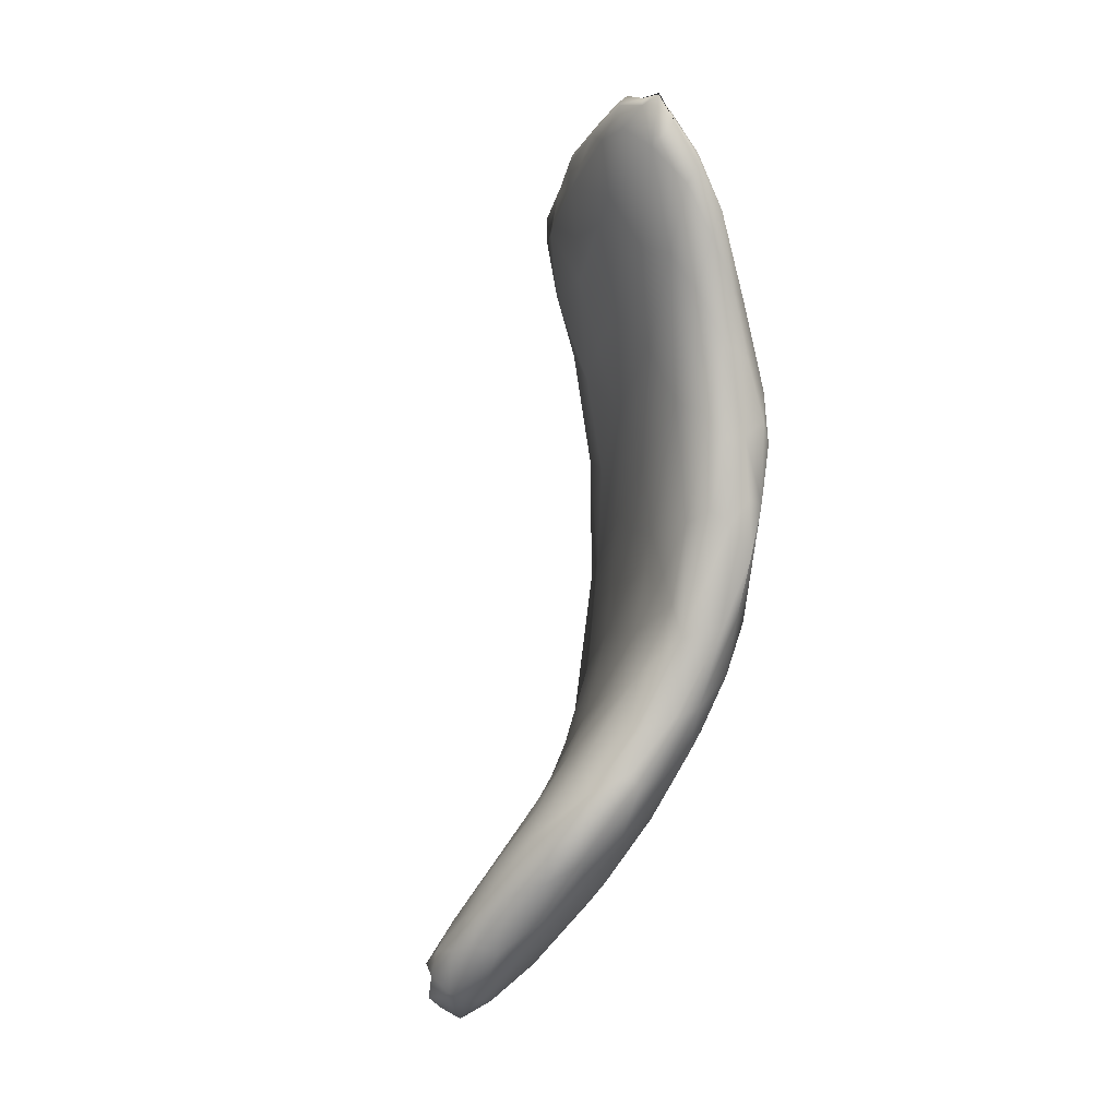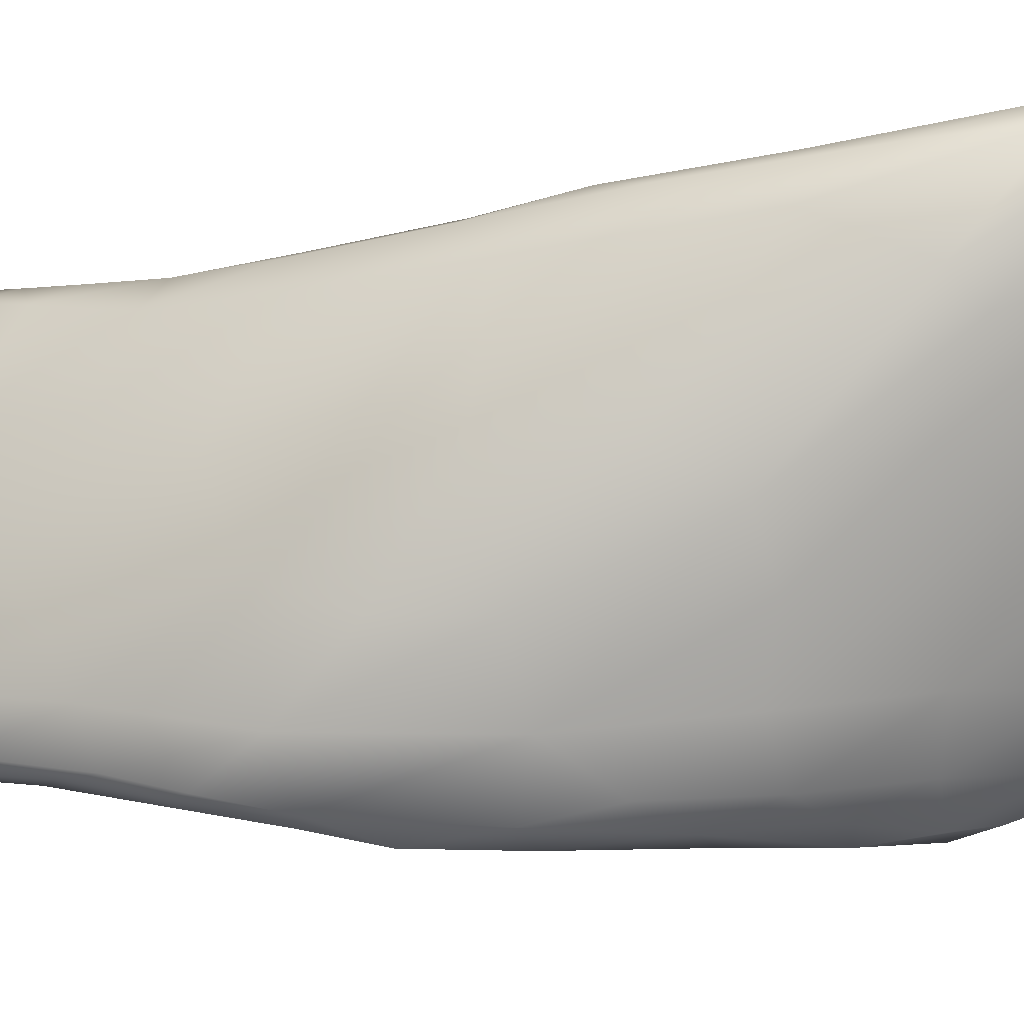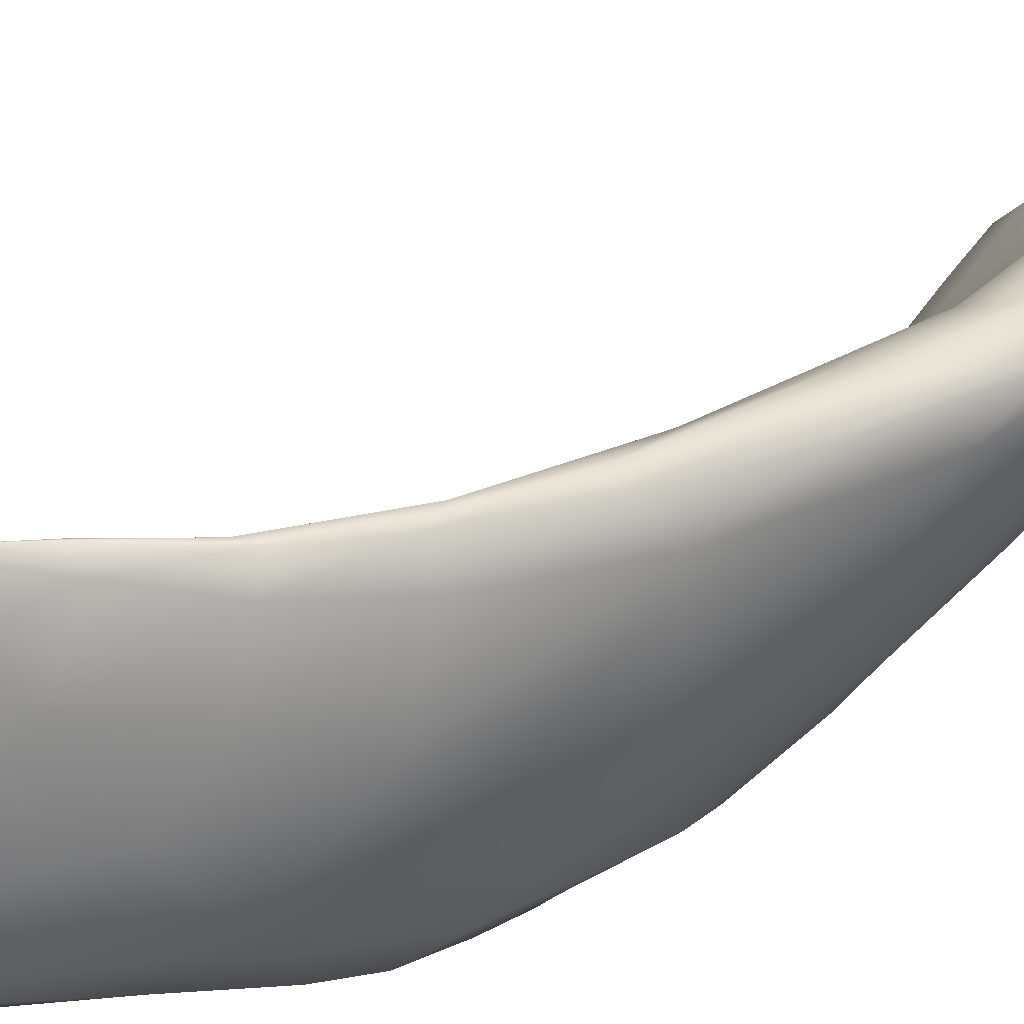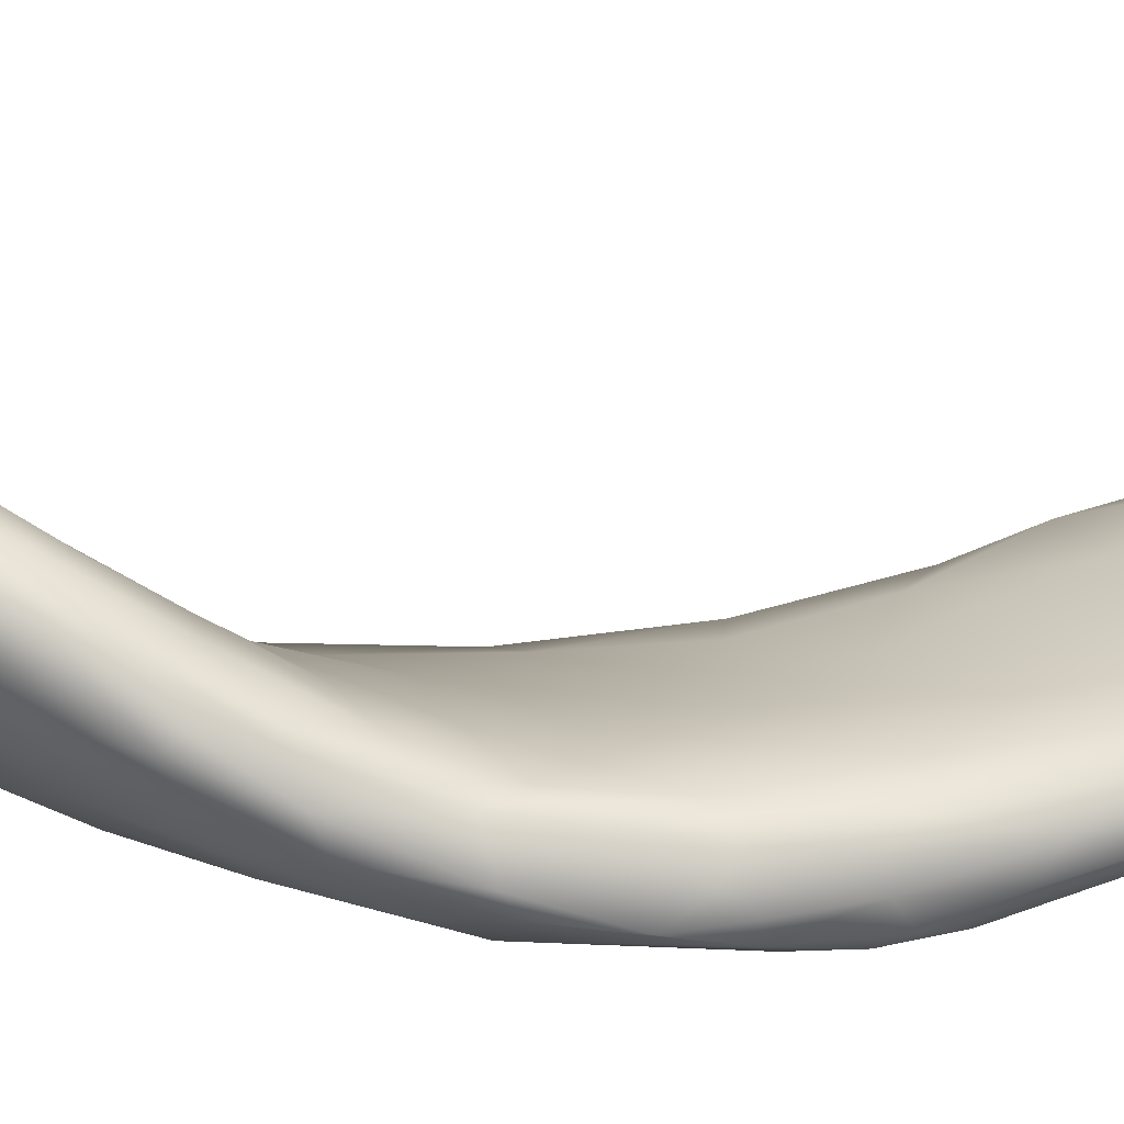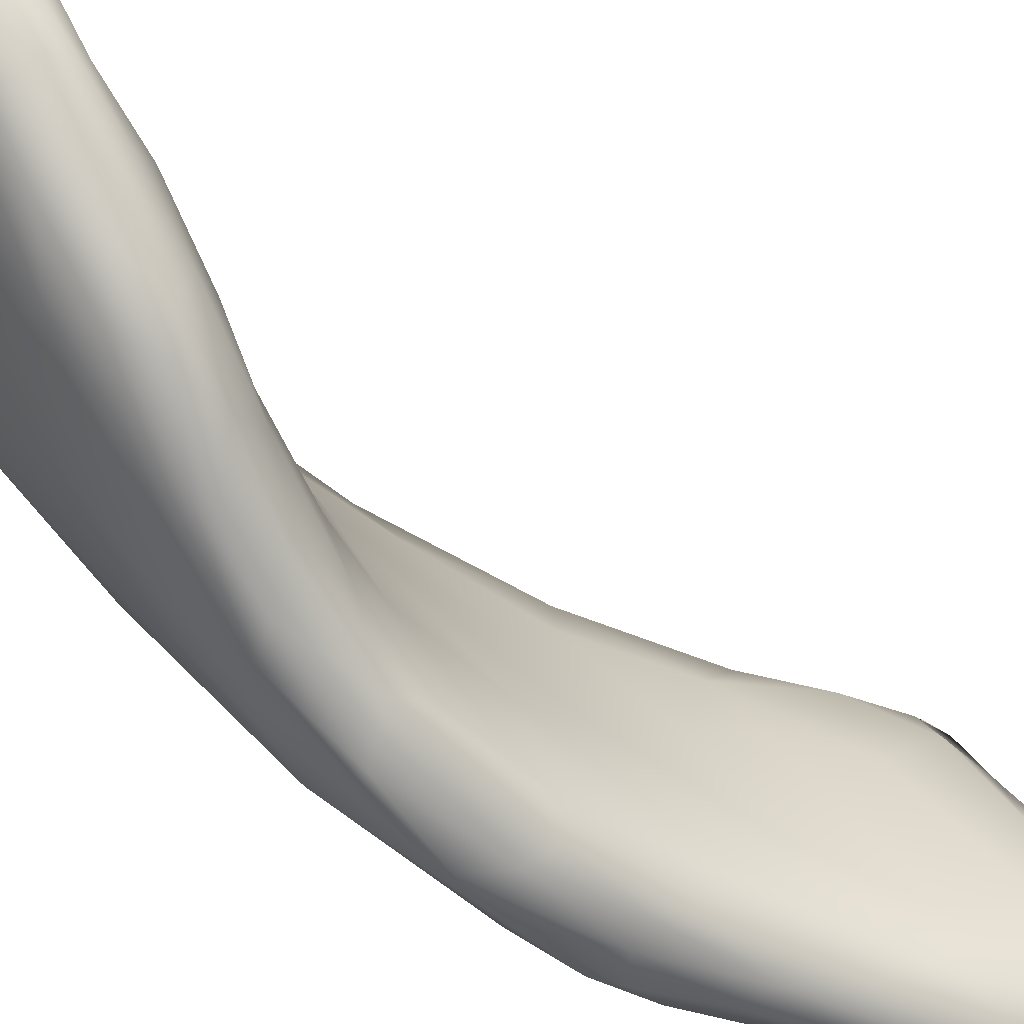
<metadata>
{"format":"obj","ext":"obj","renderer":"f3d","projection":"perspective","resolution":1024,"background":"white","views":[{"elev":12.0,"azim":-24.1,"up":"+Z"},{"elev":-12.8,"azim":105.2,"up":"+Y"},{"elev":43.6,"azim":67.1,"up":"+Y"},{"elev":-67.9,"azim":-84.0,"up":"+Y"},{"elev":-64.2,"azim":-121.3,"up":"+Y"}]}
</metadata>
<code>
o 269
v 9.877 2.165 1.858
v 9.81 2.092 1.878
v 9.867 2.174 1.863
v 10.02 2.322 1.866
v 9.975 2.241 1.87
v 9.959 2.301 1.871
v 9.874 2.132 1.877
v 9.826 2.061 1.914
v 9.789 2.111 1.89
v 9.951 2.153 1.913
v 9.884 2.072 1.937
v 9.856 2.206 1.881
v 10.04 2.259 1.908
v 9.94 2.309 1.885
v 10.09 2.353 1.892
v 10.03 2.395 1.887
v 10.08 2.425 1.887
v 10.1 2.411 1.888
v 9.786 2.072 1.929
v 9.767 2.105 1.913
v 9.793 2.157 1.914
v 9.868 2.243 1.9
v 9.926 2.31 1.915
v 10.1 2.267 1.954
v 10.01 2.399 1.909
v 10.16 2.316 1.992
v 10.15 2.415 1.925
v 10.08 2.457 1.911
v 10.14 2.461 1.914
v 10.11 2.462 1.911
v 10.13 2.476 1.931
v 9.837 2.015 2.001
v 9.77 2.101 1.947
v 9.856 2.238 1.923
v 10.2 2.388 2.008
v 10.03 2.428 1.939
v 10.06 2.451 1.937
v 10.17 2.44 1.956
v 10.17 2.458 1.969
v 9.881 2.016 1.997
v 9.949 2.06 1.996
v 10.03 2.136 2.003
v 9.772 2.127 1.955
v 9.814 2.182 1.951
v 9.899 2.283 1.935
v 9.988 2.376 1.938
v 10.1 2.472 1.953
v 9.807 2.029 2.015
v 9.786 2.06 1.998
v 9.907 2.233 2.007
v 9.958 2.308 1.981
v 10.2 2.271 2.111
v 10.07 2.453 1.967
v 10.21 2.408 2.052
v 9.776 2.095 1.986
v 9.811 2.114 2.021
v 9.875 2.154 2.056
v 10.13 2.145 2.104
v 10.03 2.366 2.029
v 10.19 2.427 2.074
v 10.1 2.468 1.999
v 10.14 2.454 2.015
v 9.89 1.978 2.056
v 9.845 1.996 2.094
v 10.01 2.029 2.075
v 10.08 2.02 2.164
v 10.09 2.427 2.049
v 9.884 1.963 2.114
v 9.811 2.032 2.053
v 9.955 1.975 2.097
v 10.18 2.179 2.16
v 9.808 2.061 2.046
v 9.944 2.143 2.155
v 9.986 2.236 2.11
v 10.22 2.305 2.14
v 10.08 2.321 2.191
v 10.22 2.398 2.166
v 10.12 2.431 2.088
v 10.17 2.422 2.125
v 9.933 1.94 2.146
v 9.845 2.043 2.122
v 9.885 2.077 2.145
v 10.24 2.352 2.246
v 10.21 2.404 2.245
v 9.837 2.02 2.104
v 10.04 2.235 2.219
v 10.12 2.387 2.201
v 9.926 1.929 2.192
v 9.988 1.928 2.185
v 9.893 1.956 2.172
v 10.03 1.962 2.181
v 10.22 2.141 2.284
v 10.24 2.181 2.36
v 10.15 2.408 2.193
v 10.01 1.916 2.25
v 9.881 1.987 2.178
v 10.12 2.315 2.318
v 10.1 1.945 2.282
v 10.14 1.999 2.291
v 9.901 2.018 2.206
v 10.18 2.078 2.271
v 10.18 2.403 2.311
v 9.945 1.942 2.246
v 9.995 1.922 2.271
v 10.05 1.931 2.255
v 9.962 2.048 2.268
v 10.16 2.393 2.316
v 10.02 2.115 2.3
v 10.25 2.204 2.483
v 10.15 2.368 2.444
v 10.06 1.913 2.344
v 10.1 1.918 2.352
v 9.957 1.983 2.282
v 10.22 2.383 2.352
v 10.01 1.929 2.327
v 10.09 2.191 2.398
v 10 1.943 2.334
v 10.13 2.305 2.485
v 10.15 1.937 2.389
v 10.03 1.971 2.395
v 10.2 1.981 2.45
v 9.997 2.003 2.338
v 10.02 2.026 2.358
v 10.23 2.332 2.474
v 10.2 2.392 2.403
v 10.13 1.906 2.465
v 10.08 1.929 2.453
v 10.17 2.381 2.507
v 10.25 2.064 2.562
v 10.25 2.223 2.563
v 10.16 1.92 2.473
v 10.07 1.957 2.493
v 10.23 2.061 2.464
v 10.11 2.202 2.573
v 10.2 2.37 2.51
v 10.17 1.906 2.563
v 10.06 2.033 2.439
v 10.12 1.934 2.624
v 10.1 1.965 2.603
v 10.09 2.12 2.568
v 10.23 2.197 2.699
v 10.15 2.369 2.628
v 10.13 2.345 2.63
v 10.15 1.922 2.608
v 10.08 1.994 2.527
v 10.09 2.051 2.574
v 10.12 2.275 2.625
v 10.2 1.929 2.628
v 10.23 1.986 2.643
v 10.2 2.326 2.647
v 10.17 2.362 2.653
v 10.1 2.106 2.664
v 10.24 2.099 2.653
v 10.16 2.369 2.643
v 10.17 1.922 2.636
v 10.19 2.247 2.806
v 10.13 1.964 2.753
v 10.21 1.946 2.706
v 10.1 2.185 2.731
v 10.14 1.944 2.719
v 10.17 1.939 2.723
v 10.1 2.291 2.76
v 10.12 2.365 2.785
v 10.11 2.019 2.762
v 10.1 2.346 2.793
v 10.23 2.067 2.817
v 10.14 2.364 2.757
v 10.21 1.945 2.739
v 10.22 1.963 2.777
v 10.22 2.016 2.798
v 10.09 2.231 2.815
v 10.16 2.333 2.779
v 10.1 2.084 2.831
v 10.19 2.148 2.887
v 10.08 2.349 2.883
v 10.19 1.964 2.821
v 10.16 1.965 2.846
v 10.08 2.163 2.873
v 10.12 2.371 2.839
v 10.14 2.257 2.941
v 10.12 2.358 2.886
v 10.1 2.022 2.964
v 10.07 2.252 2.915
v 10.09 2.374 2.885
v 10.09 2.379 2.9
v 10.19 1.985 2.898
v 10.12 1.99 2.916
v 10.19 2.039 2.952
v 10.08 2.075 2.971
v 10.17 1.976 2.923
v 10.16 1.987 3.022
v 10.06 2.327 2.977
v 10.11 2.329 2.983
v 10.07 2.373 2.961
v 10.08 2.384 2.95
v 10.14 1.983 2.988
v 10.06 2.133 3.038
v 10.09 2.372 2.956
v 10.07 2.381 2.971
v 10.16 2 3.026
v 10.05 2.242 3.045
v 10.14 2.112 3.065
v 10.11 2.254 3.044
v 10.07 2.37 2.998
v 10.11 1.998 3.058
v 10.05 2.133 3.114
v 10.06 2.316 3.036
v 10.08 2.34 3.01
v 10.15 2.027 3.074
v 10.08 2.039 3.106
v 10.13 1.995 3.082
v 10.06 2.084 3.13
v 10.06 2.258 3.079
v 10.07 2.322 3.039
v 10.13 2.003 3.098
v 10.06 2.248 3.092
v 10.07 2.243 3.096
v 10.08 2.262 3.068
v 10.06 2.181 3.12
v 10.1 2.172 3.117
v 10.06 2.097 3.16
v 10.07 2.176 3.137
v 10.08 2.157 3.147
v 10.1 2.019 3.138
v 10.11 2.036 3.143
v 10.11 2.091 3.148
v 10.07 2.119 3.165
v 10.08 2.031 3.176
v 10.07 2.059 3.16
v 10.09 2.113 3.166
v 10.07 2.107 3.173
v 10.08 2.031 3.175
v 10.08 2.066 3.17
v 10.09 2.074 3.161
f 1 2 3
f 4 1 3
f 5 1 4
f 3 6 4
f 2 7 8
f 1 7 2
f 3 2 9
f 10 11 7
f 9 12 3
f 5 7 1
f 10 7 5
f 3 12 6
f 10 5 13
f 12 14 6
f 5 4 15
f 6 14 16
f 17 4 6
f 15 13 5
f 17 6 16
f 15 4 18
f 18 4 17
f 19 2 8
f 9 19 20
f 2 19 9
f 8 7 11
f 21 9 20
f 12 9 21
f 21 22 12
f 14 12 22
f 22 23 14
f 24 13 15
f 23 25 14
f 26 24 15
f 16 14 25
f 27 26 15
f 16 25 28
f 28 17 16
f 15 18 27
f 17 29 18
f 27 18 29
f 28 30 17
f 29 17 30
f 29 30 31
f 8 32 19
f 20 33 21
f 34 22 21
f 34 23 22
f 26 27 35
f 25 36 37
f 25 37 28
f 27 29 38
f 38 29 39
f 30 28 31
f 29 31 39
f 40 32 8
f 11 40 8
f 11 10 41
f 10 42 41
f 33 43 21
f 44 21 43
f 10 13 42
f 34 21 44
f 23 34 45
f 25 23 46
f 46 36 25
f 35 27 38
f 37 47 28
f 31 28 47
f 32 48 19
f 11 41 40
f 19 49 33
f 20 19 33
f 50 34 44
f 13 24 42
f 50 45 34
f 51 23 45
f 46 23 51
f 52 26 35
f 37 36 53
f 38 39 54
f 37 53 47
f 19 48 49
f 33 55 43
f 44 43 56
f 56 57 44
f 44 57 50
f 24 26 58
f 50 51 45
f 46 51 59
f 36 46 59
f 35 38 54
f 59 53 36
f 39 60 54
f 47 53 61
f 31 47 62
f 39 31 62
f 40 63 32
f 32 64 48
f 49 55 33
f 41 42 65
f 65 42 66
f 55 56 43
f 42 24 58
f 59 67 53
f 53 67 61
f 62 60 39
f 61 62 47
f 32 68 64
f 68 32 63
f 48 69 49
f 41 65 70
f 71 58 26
f 63 40 70
f 41 70 40
f 69 48 64
f 69 72 49
f 49 72 55
f 72 56 55
f 66 42 58
f 73 74 50
f 71 26 52
f 50 74 51
f 52 35 75
f 75 35 54
f 76 67 59
f 54 60 77
f 67 78 61
f 60 62 79
f 61 78 62
f 63 70 80
f 56 72 81
f 81 82 56
f 82 57 56
f 50 57 73
f 51 74 59
f 75 54 83
f 83 54 77
f 60 84 77
f 78 79 62
f 68 63 80
f 69 85 72
f 72 85 81
f 74 86 59
f 86 76 59
f 76 87 67
f 67 87 78
f 68 80 88
f 89 80 70
f 68 90 64
f 65 91 70
f 65 66 91
f 64 85 69
f 82 73 57
f 68 88 90
f 70 91 89
f 71 52 92
f 75 83 93
f 79 84 60
f 87 94 78
f 78 94 79
f 95 80 89
f 80 95 88
f 64 96 85
f 64 90 96
f 76 97 87
f 91 66 98
f 96 81 85
f 66 58 99
f 81 100 82
f 101 58 71
f 92 52 75
f 79 94 102
f 88 103 90
f 88 104 103
f 104 88 95
f 91 105 89
f 66 99 98
f 100 81 96
f 99 58 101
f 82 100 106
f 82 106 73
f 93 92 75
f 94 87 107
f 94 107 102
f 79 102 84
f 89 105 95
f 90 103 96
f 101 71 92
f 73 108 74
f 108 86 74
f 93 83 109
f 97 110 87
f 87 110 107
f 111 104 95
f 105 112 95
f 105 91 98
f 113 96 103
f 100 96 113
f 83 77 114
f 95 112 111
f 104 115 103
f 111 115 104
f 113 106 100
f 116 76 86
f 105 98 112
f 103 115 117
f 103 117 113
f 106 108 73
f 108 116 86
f 97 76 116
f 97 118 110
f 98 99 119
f 117 120 113
f 121 99 101
f 113 122 106
f 113 120 122
f 121 101 92
f 123 108 106
f 109 83 124
f 124 83 114
f 77 84 114
f 84 102 125
f 112 126 111
f 127 115 111
f 112 98 119
f 127 117 115
f 122 123 106
f 84 125 114
f 102 107 128
f 102 128 125
f 127 120 117
f 93 109 129
f 116 118 97
f 109 124 130
f 131 126 112
f 112 119 131
f 127 132 120
f 119 99 121
f 123 122 120
f 133 92 93
f 134 118 116
f 107 110 128
f 114 125 135
f 111 126 127
f 131 136 126
f 119 121 131
f 137 120 132
f 123 120 137
f 121 92 133
f 123 137 108
f 116 108 137
f 127 138 139
f 127 139 132
f 133 93 129
f 140 134 116
f 130 124 141
f 142 110 143
f 124 114 135
f 110 142 128
f 126 144 127
f 126 136 144
f 139 145 132
f 137 146 116
f 146 140 116
f 118 143 110
f 132 145 137
f 146 137 145
f 134 147 118
f 118 147 143
f 135 125 128
f 144 138 127
f 121 148 131
f 149 148 121
f 141 124 150
f 150 124 135
f 135 128 151
f 131 148 136
f 121 133 149
f 146 152 140
f 129 109 153
f 153 109 130
f 153 130 141
f 128 154 151
f 136 155 144
f 136 148 155
f 133 129 149
f 156 141 150
f 138 157 139
f 148 149 158
f 145 139 146
f 152 134 140
f 152 159 134
f 134 159 147
f 128 142 154
f 138 144 160
f 144 161 160
f 155 161 144
f 160 157 138
f 159 162 147
f 147 162 143
f 163 142 143
f 135 151 150
f 139 157 164
f 139 164 146
f 129 153 149
f 146 164 152
f 162 165 143
f 143 165 163
f 155 148 161
f 141 166 153
f 154 142 167
f 167 151 154
f 148 168 161
f 158 168 148
f 158 169 168
f 158 149 169
f 149 153 170
f 171 162 159
f 150 172 156
f 172 150 151
f 142 163 167
f 149 170 169
f 152 173 159
f 141 156 174
f 162 175 165
f 167 172 151
f 168 169 176
f 160 177 157
f 159 173 178
f 171 159 178
f 163 179 167
f 160 161 177
f 161 176 177
f 168 176 161
f 152 164 173
f 170 153 166
f 166 141 174
f 180 174 156
f 172 180 156
f 167 179 181
f 181 172 167
f 164 182 173
f 175 162 183
f 165 184 163
f 163 184 185
f 163 185 179
f 169 186 176
f 164 157 187
f 169 170 186
f 187 182 164
f 170 166 188
f 189 178 173
f 178 183 171
f 171 183 162
f 165 175 184
f 176 190 177
f 177 187 157
f 188 186 170
f 188 166 174
f 179 185 181
f 186 191 190
f 186 190 176
f 173 182 189
f 183 192 175
f 172 181 180
f 180 181 193
f 184 175 194
f 184 194 195
f 195 185 184
f 177 190 196
f 178 197 183
f 181 185 198
f 195 199 185
f 187 177 196
f 186 188 200
f 178 189 197
f 192 183 201
f 194 175 192
f 193 181 198
f 199 198 185
f 190 191 196
f 180 202 174
f 201 183 197
f 180 193 203
f 195 194 204
f 195 204 199
f 182 187 205
f 196 205 187
f 191 186 200
f 201 197 206
f 201 207 192
f 192 207 194
f 207 204 194
f 198 208 193
f 199 204 208
f 208 198 199
f 200 188 209
f 189 182 210
f 188 174 202
f 193 208 203
f 191 211 196
f 209 188 202
f 189 210 197
f 197 212 206
f 202 180 203
f 201 213 207
f 207 214 204
f 208 204 214
f 182 205 210
f 191 215 211
f 215 191 200
f 209 215 200
f 210 212 197
f 213 216 207
f 217 207 216
f 218 214 217
f 203 208 218
f 214 207 217
f 208 214 218
f 196 211 205
f 206 219 201
f 219 213 201
f 220 218 217
f 203 218 220
f 212 221 206
f 221 219 206
f 203 220 202
f 219 216 213
f 222 223 217
f 217 216 222
f 220 217 223
f 205 224 210
f 211 224 205
f 211 215 224
f 225 215 209
f 220 226 202
f 227 222 219
f 216 219 222
f 210 228 229
f 212 210 229
f 228 210 224
f 212 229 221
f 209 202 225
f 225 202 226
f 226 220 230
f 221 227 219
f 222 231 223
f 220 223 230
f 215 225 224
f 225 232 224
f 221 229 233
f 227 221 233
f 227 231 222
f 230 223 231
f 224 232 228
f 228 233 229
f 232 225 234
f 225 226 234
f 234 231 233
f 226 230 234
f 230 231 234
f 231 227 233
f 228 232 233
f 232 234 233

</code>
